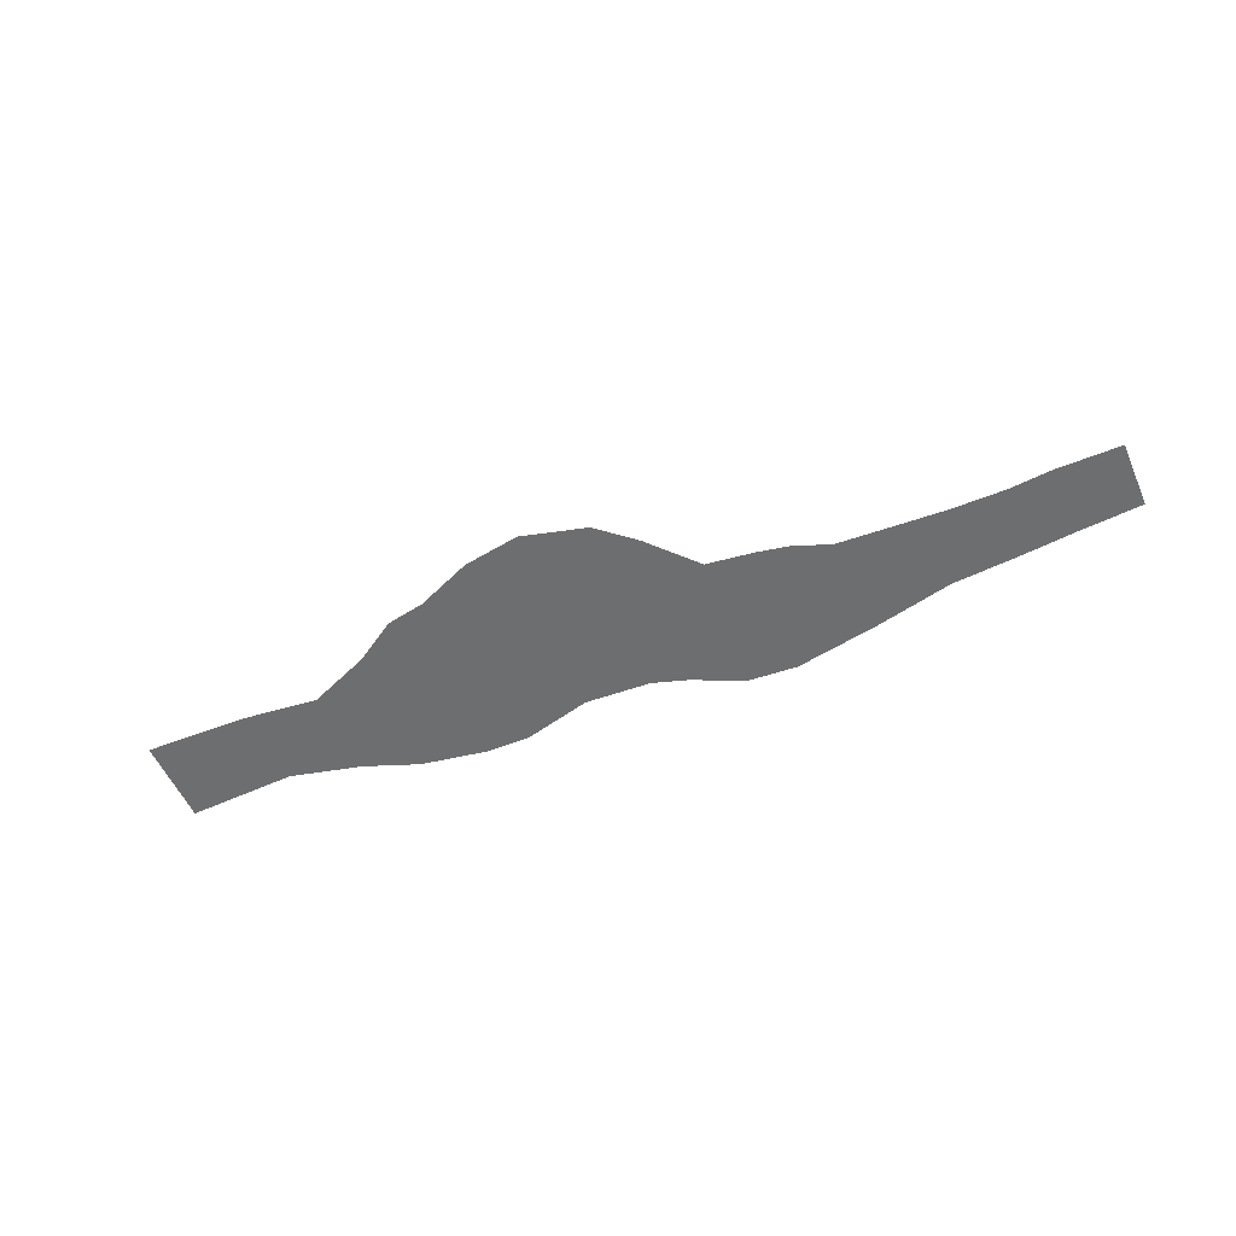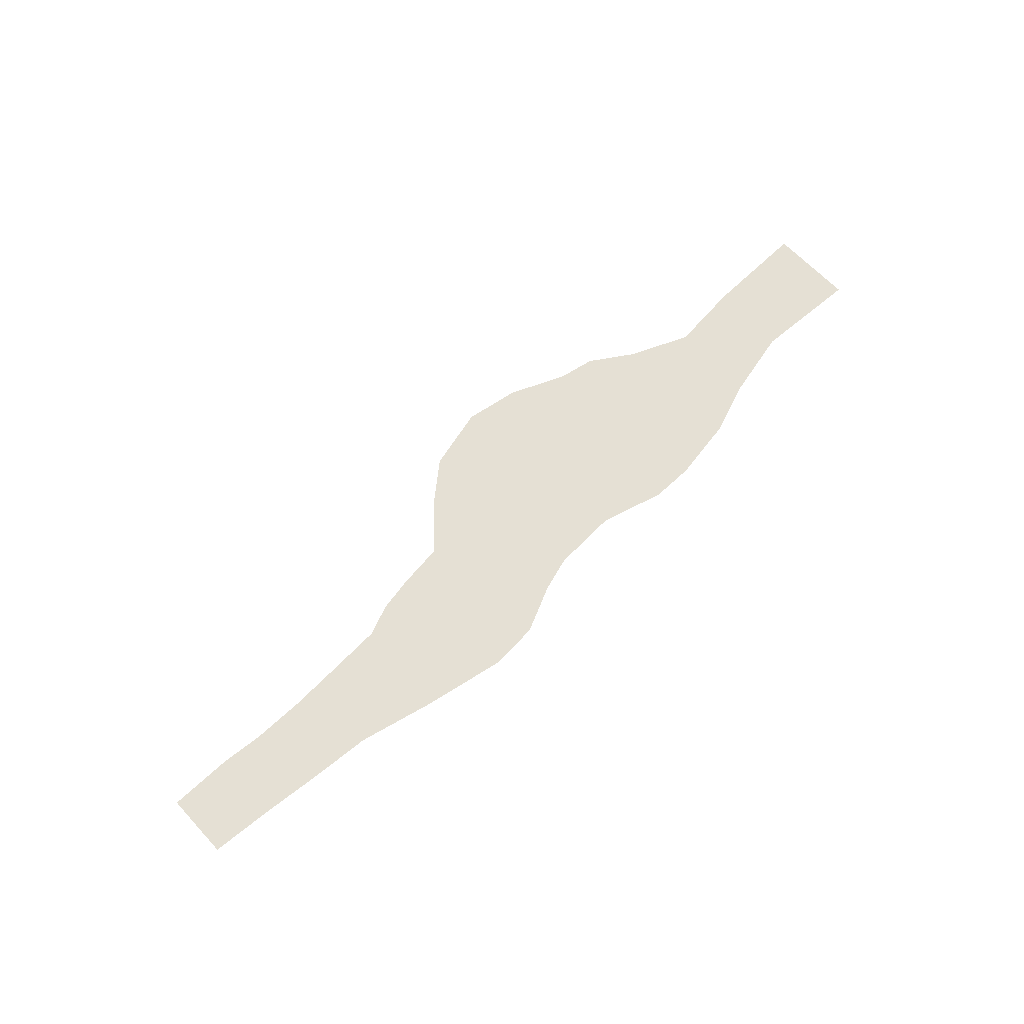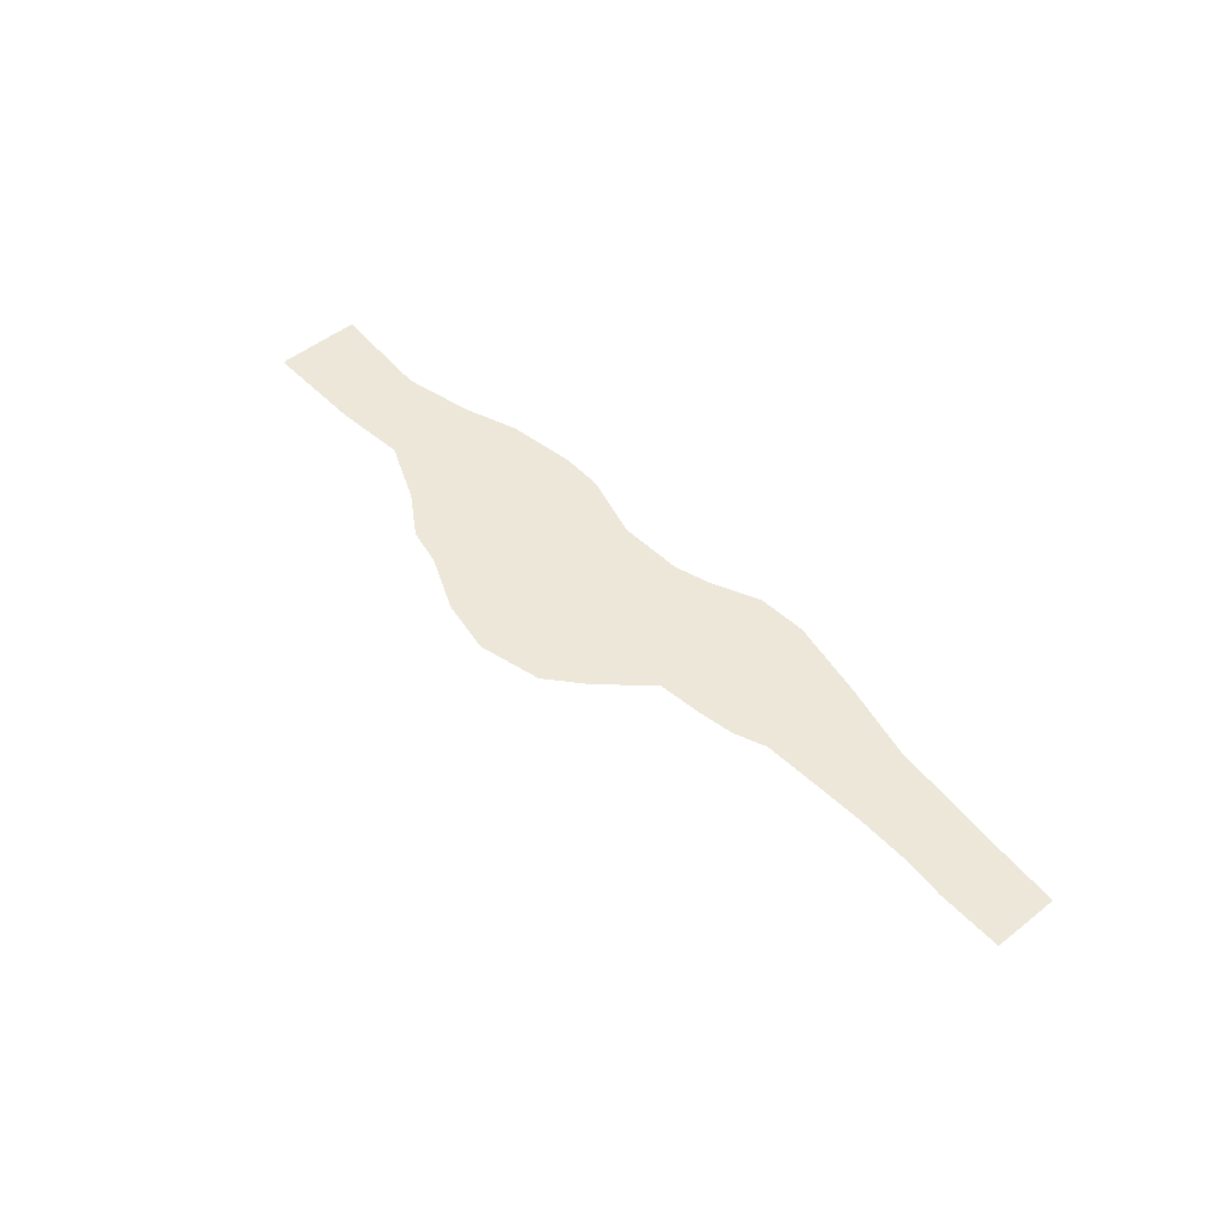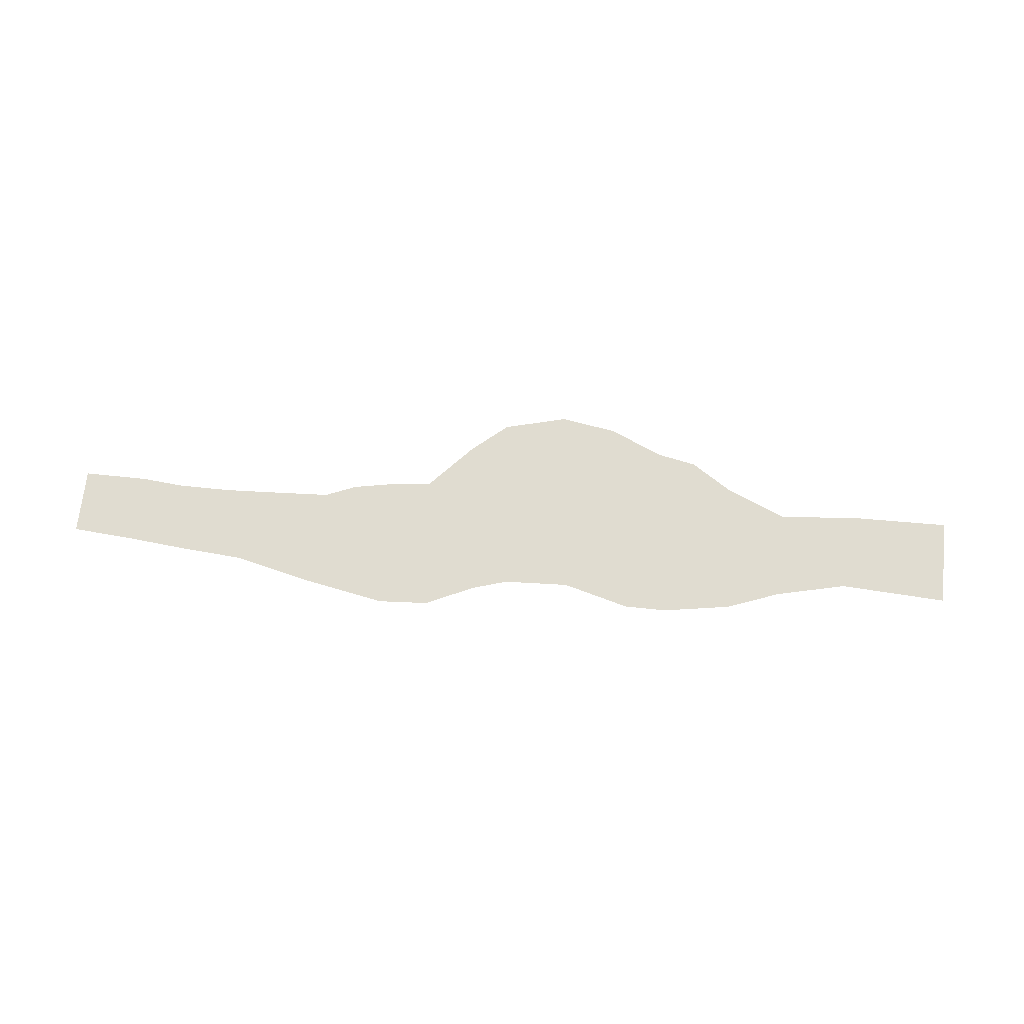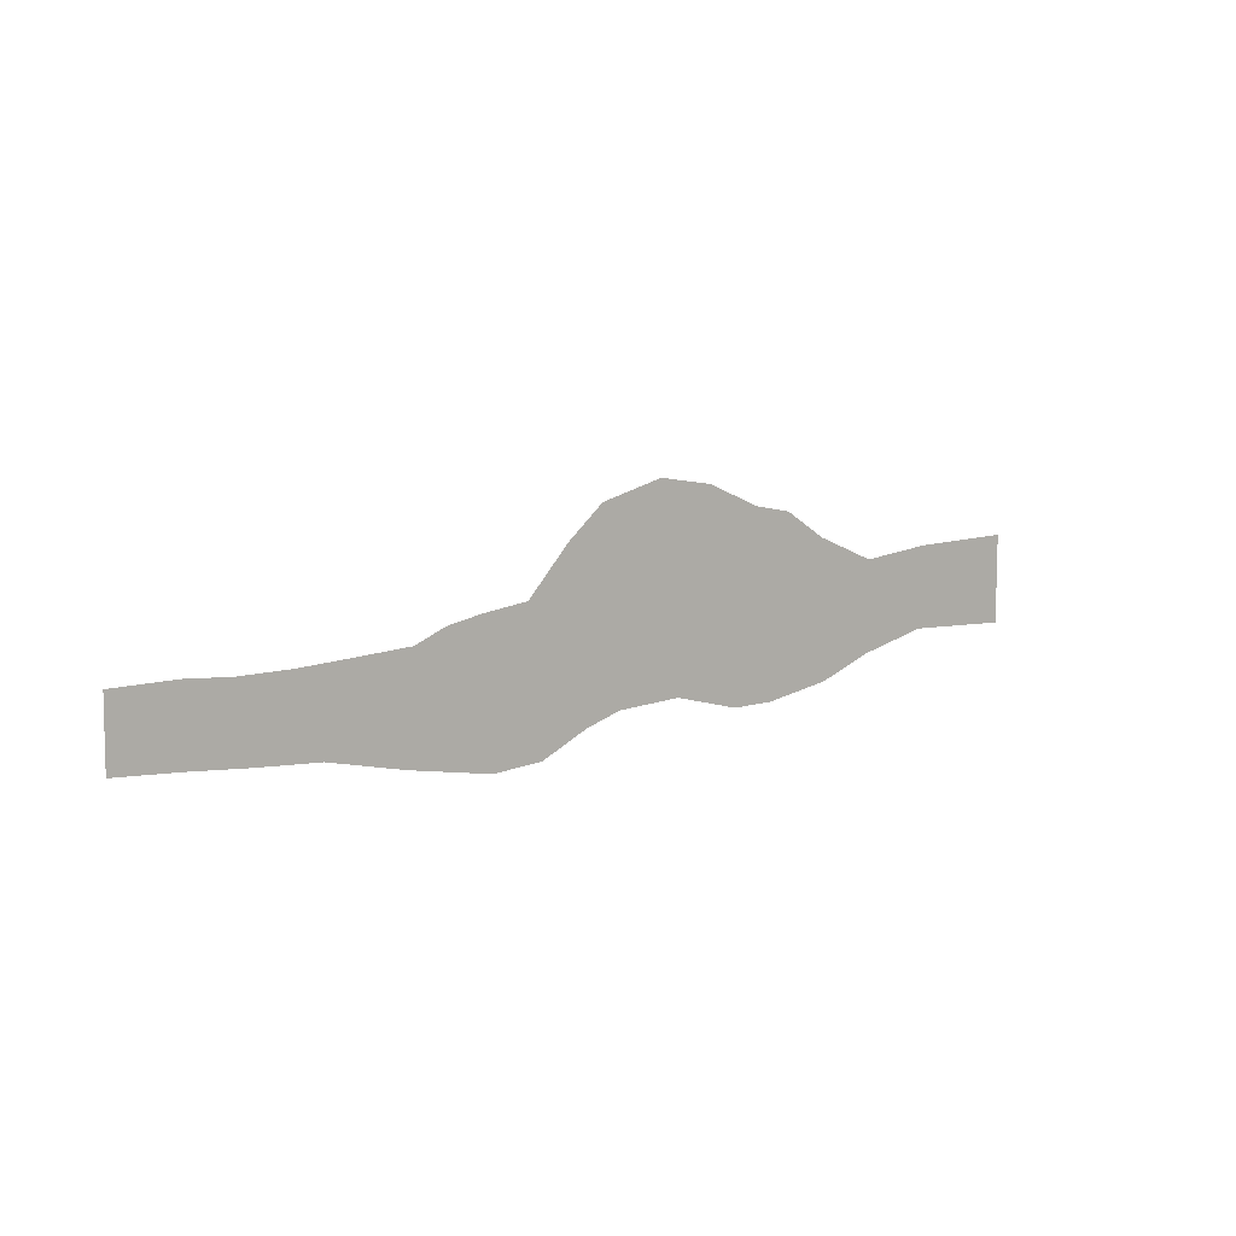
<metadata>
{"format":"obj","ext":"obj","renderer":"f3d","projection":"perspective","resolution":1024,"background":"white","views":[{"elev":-54.2,"azim":23.2,"up":"+Y"},{"elev":65.8,"azim":136.8,"up":"+Y"},{"elev":50.0,"azim":48.8,"up":"+Y"},{"elev":69.5,"azim":-174.1,"up":"+Y"},{"elev":9.6,"azim":141.9,"up":"+Z"}]}
</metadata>
<code>
v  1536 -50.57 83.65
v  1537 -50.57 -129.7
v  1341 -50.57 -143.9
v  -1521 -50.57 -80.64
v  -1521 -50.57 201
v  -1184 -50.57 195.2
v  -1173 -50.57 -63.08
v  -952.9 -50.57 171.7
v  -947.6 -50.57 -115.9
v  -774.4 -50.57 -180.5
v  -758.6 -50.57 253.9
v  -559.1 -50.57 -215.7
v  -422.6 -50.57 -215.9
v  -622.1 -50.57 341.9
v  -501.4 -50.57 365.4
v  -207.4 -50.57 -158.5
v  -322.9 -50.57 441.7
v  -144.4 -50.57 471
v  2.625 -50.57 -168.2
v  60.37 -50.57 417.8
v  175.9 -50.57 319
v  312.4 -50.57 170.5
v  118.1 -50.57 -203.9
v  270.4 -50.57 -274.6
v  459.4 -50.57 152.4
v  433.1 -50.57 -284.8
v  574.9 -50.57 130.6
v  674.6 -50.57 89.52
v  700.9 -50.57 -234.4
v  900.4 -50.57 77.78
v  947.6 -50.57 -176.8
v  1026 -50.57 71.92
v  1142 -50.57 -162.6
v  1194 -50.57 71.92
v  1331 -50.57 83.65
v  1536 67.54 83.65
v  1537 67.54 -129.7
v  1341 67.54 -143.9
v  1142 67.54 -162.6
v  947.6 67.54 -176.8
v  700.9 67.54 -234.4
v  433.1 67.54 -284.8
v  270.4 67.54 -274.6
v  118.1 67.54 -203.9
v  2.625 67.54 -168.2
v  -207.4 67.54 -158.5
v  -422.6 67.54 -215.9
v  -559.1 67.54 -215.7
v  -774.4 67.54 -180.5
v  -947.6 67.54 -115.9
v  -1173 67.54 -63.08
v  -1521 67.54 -80.64
v  -1521 67.54 201
v  -1184 67.54 195.2
v  -952.9 67.54 171.7
v  -758.6 67.54 253.9
v  -622.1 67.54 341.9
v  -501.4 67.54 365.4
v  -322.9 67.54 441.7
v  -144.4 67.54 471
v  60.37 67.54 417.8
v  175.9 67.54 319
v  312.4 67.54 170.5
v  459.4 67.54 152.4
v  574.9 67.54 130.6
v  674.6 67.54 89.52
v  900.4 67.54 77.78
v  1026 67.54 71.92
v  1194 67.54 71.92
v  1331 67.54 83.65
g Line01
f 1 2 3
f 4 5 6
f 7 4 6
f 7 6 8
f 9 7 8
f 10 9 8
f 10 8 11
f 12 10 11
f 13 12 11
f 13 11 14
f 13 14 15
f 16 13 15
f 16 15 17
f 16 17 18
f 19 16 18
f 19 18 20
f 19 20 21
f 19 21 22
f 23 19 22
f 24 23 22
f 24 22 25
f 26 24 25
f 26 25 27
f 26 27 28
f 29 26 28
f 29 28 30
f 31 29 30
f 31 30 32
f 33 31 32
f 33 32 34
f 3 33 34
f 3 34 35
f 1 3 35

</code>
